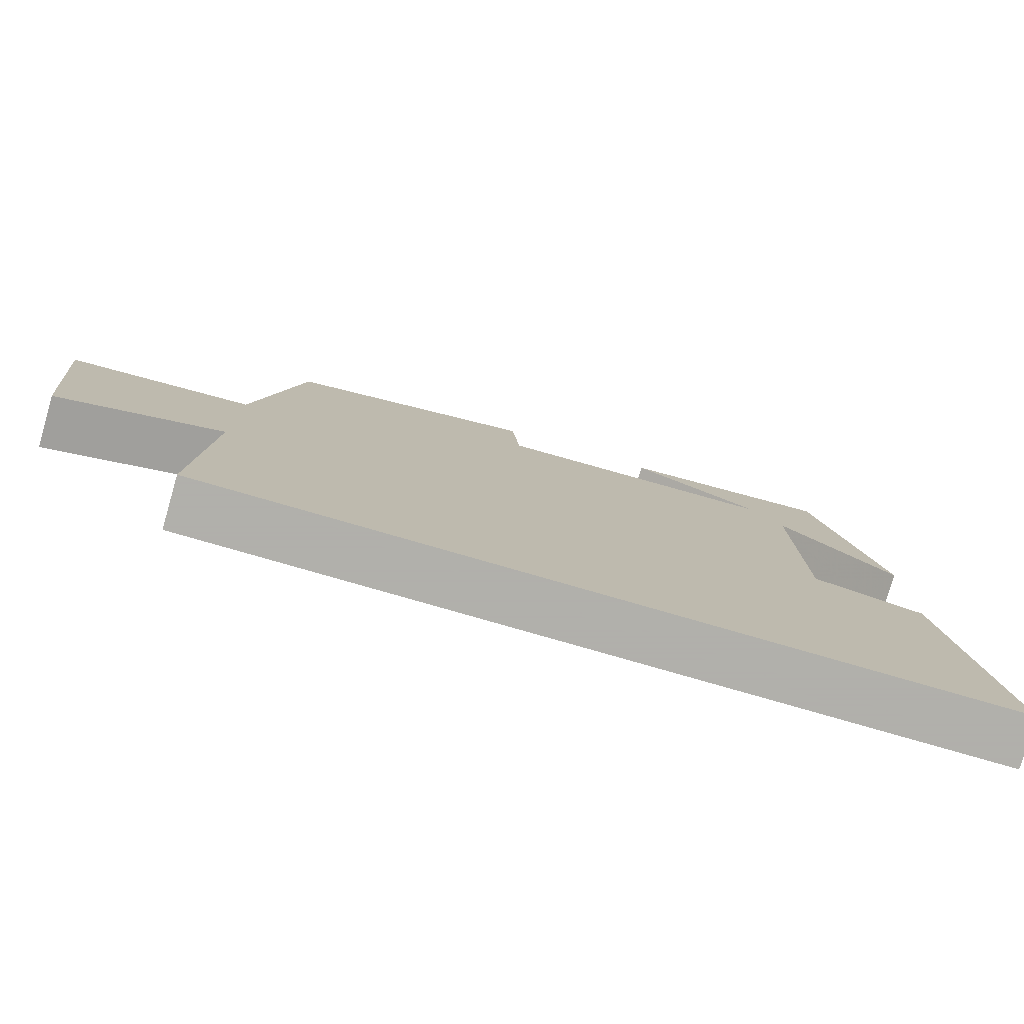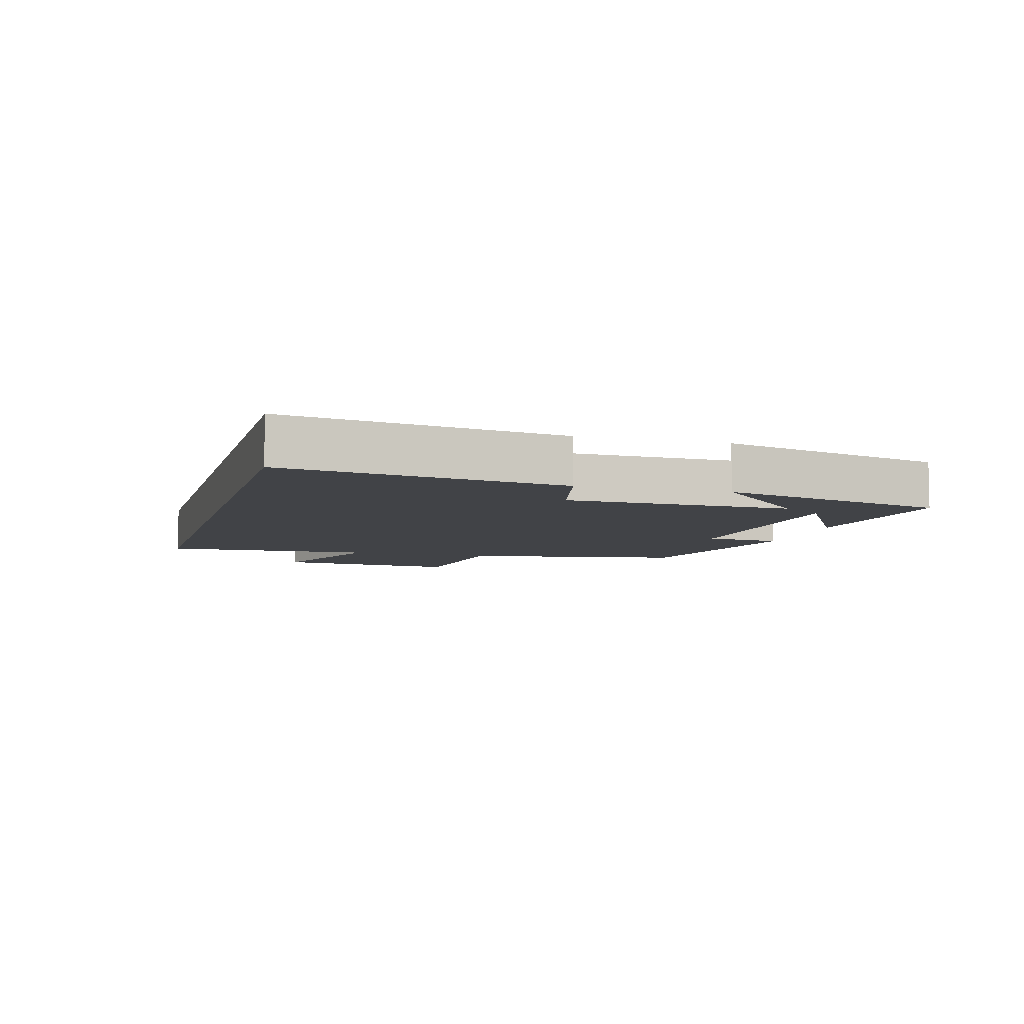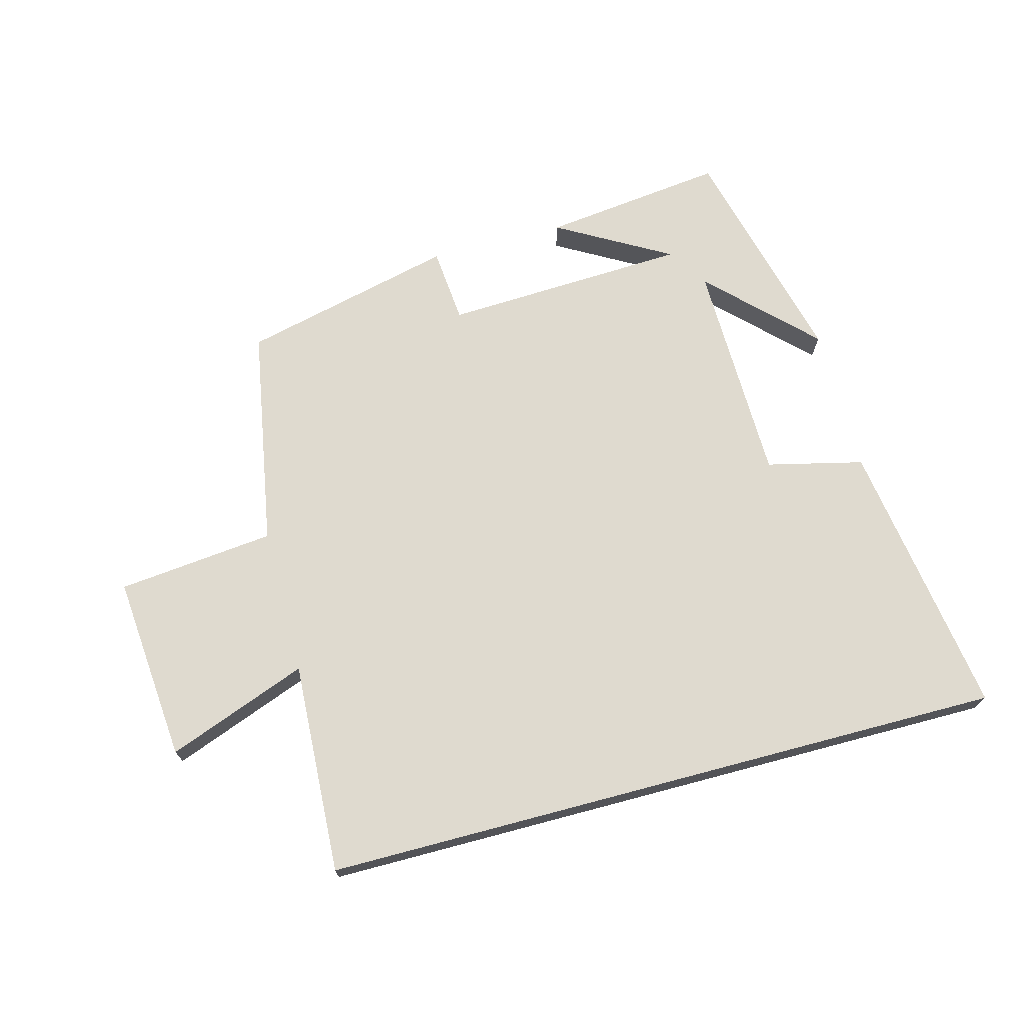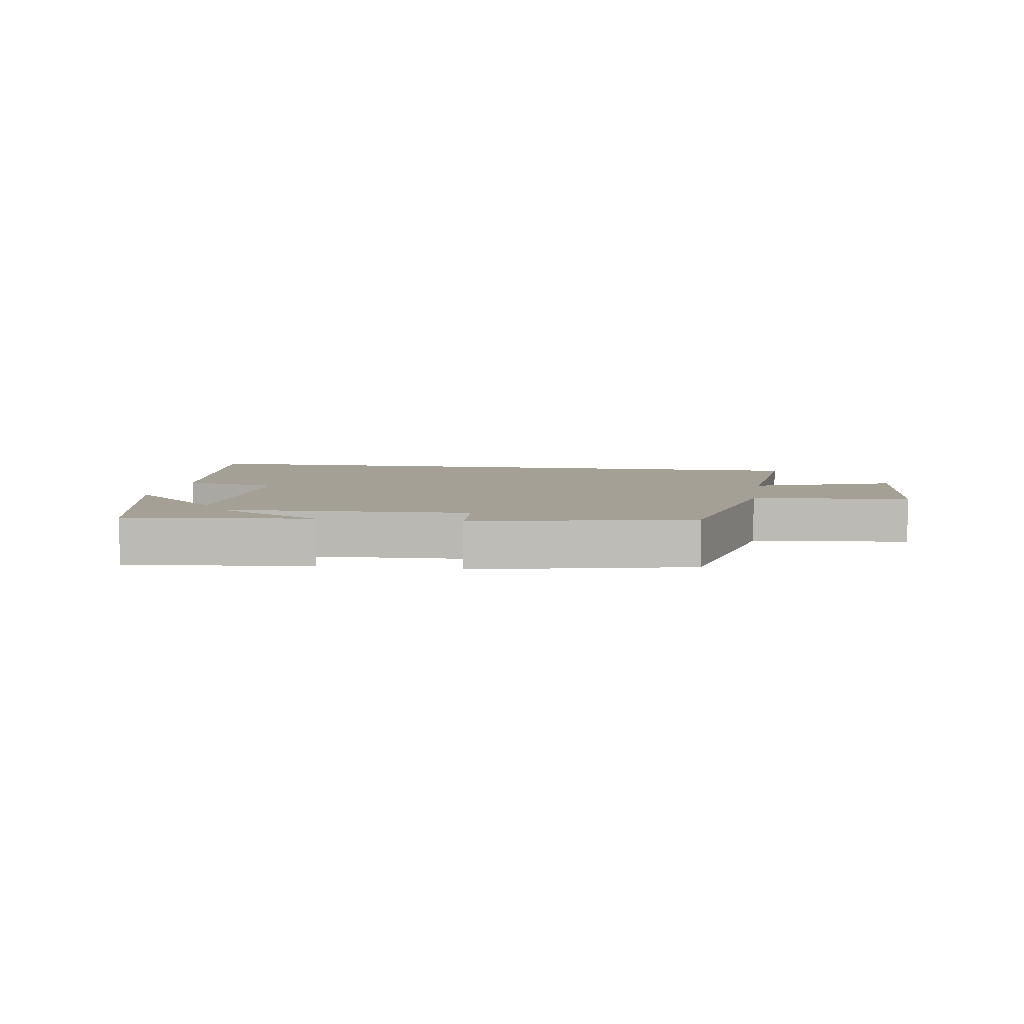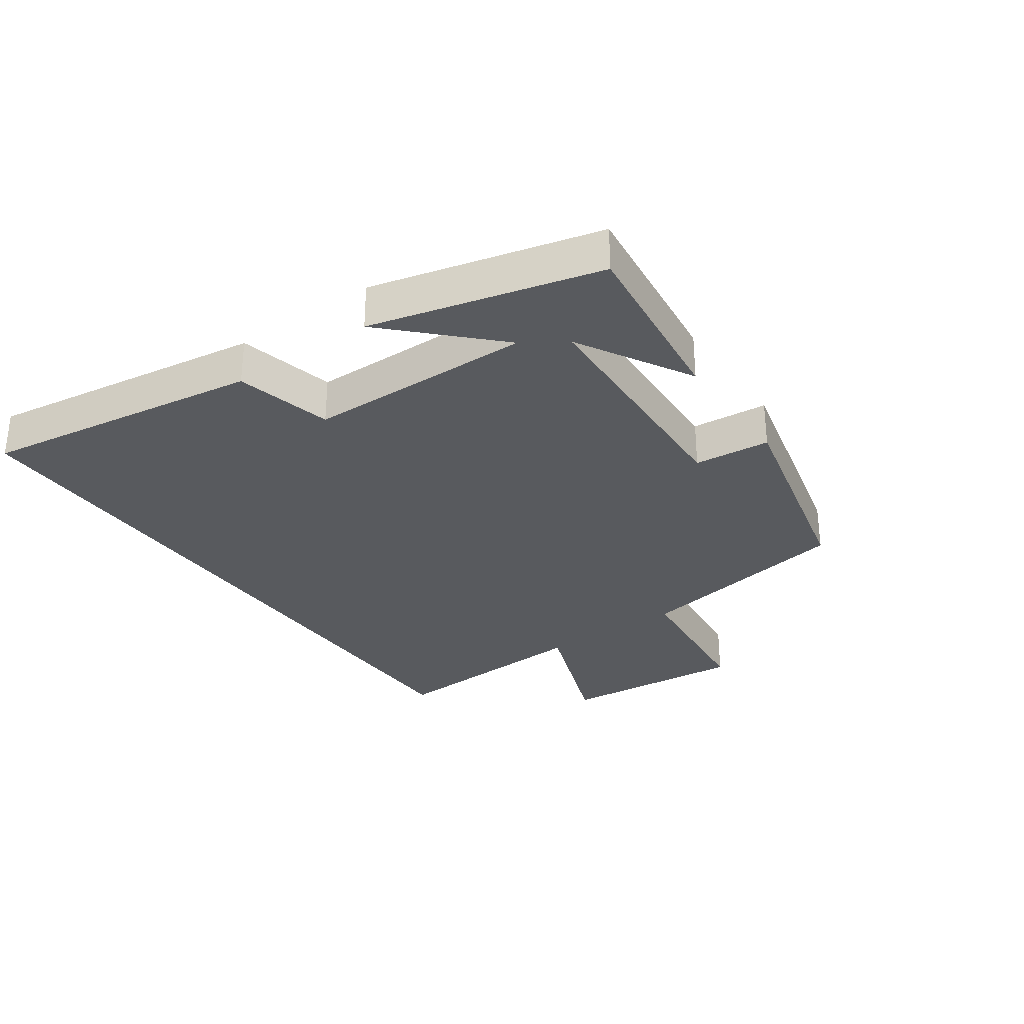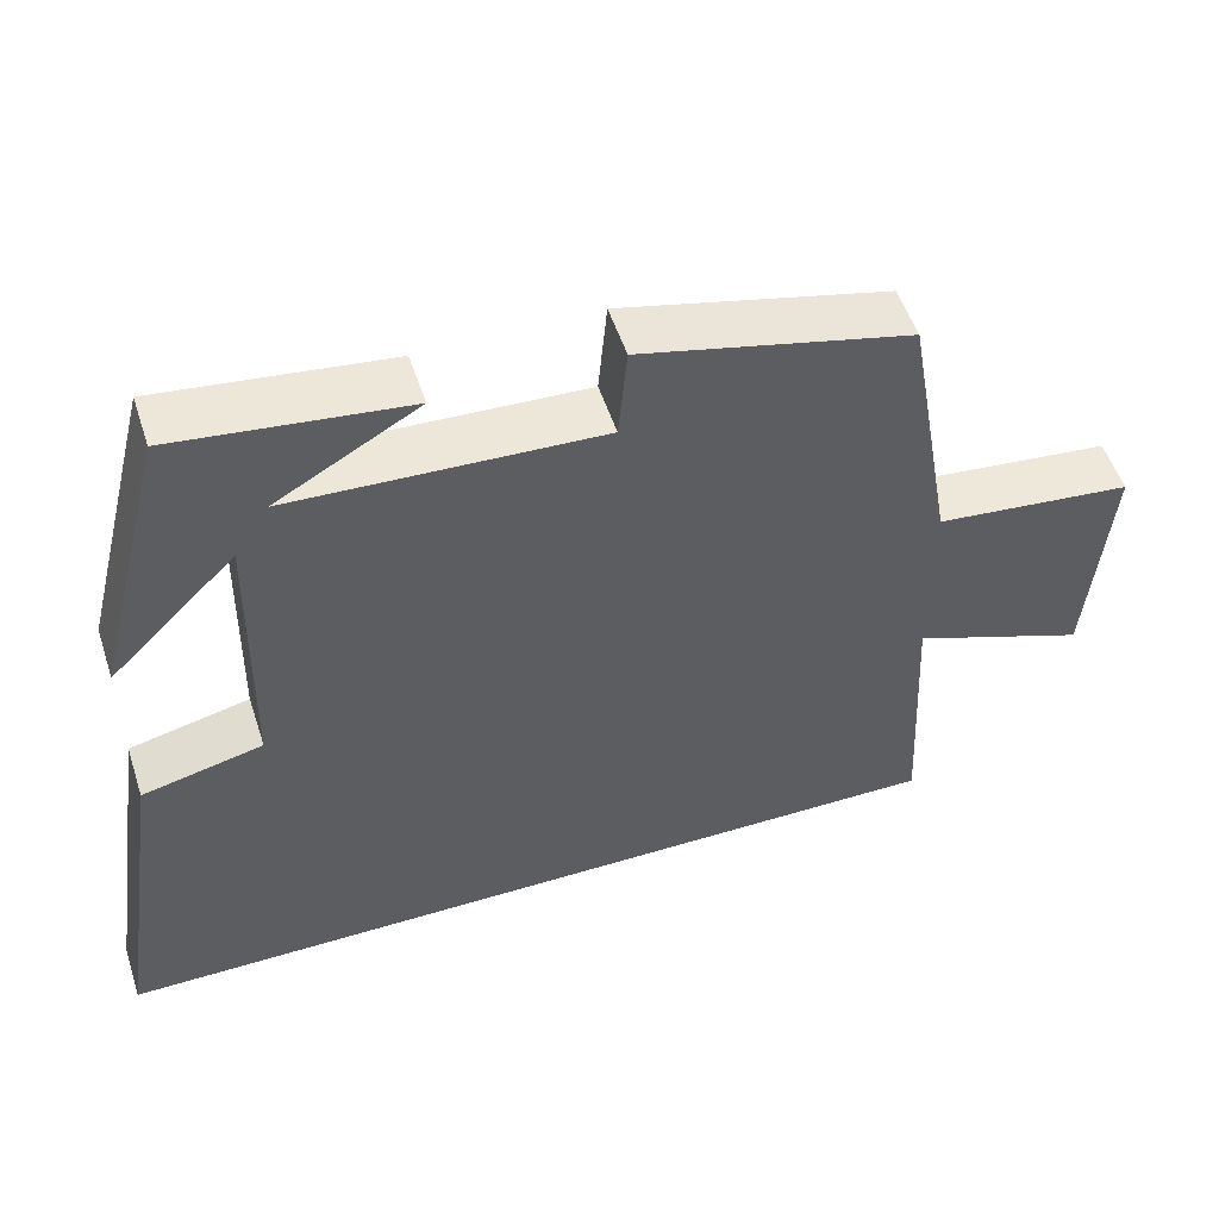
<metadata>
{"format":"obj","ext":"obj","renderer":"f3d","projection":"perspective","resolution":1024,"background":"white","views":[{"elev":-78.4,"azim":163.9,"up":"+Z"},{"elev":-6.9,"azim":-105.7,"up":"+Y"},{"elev":70.9,"azim":165.1,"up":"+Y"},{"elev":5.8,"azim":9.5,"up":"+Y"},{"elev":-30.9,"azim":-54.8,"up":"+Y"},{"elev":52.7,"azim":-18.0,"up":"+Z"}]}
</metadata>
<code>
v 0.517 0.07 -0.5
v -0.566 0.07 -0.5
v -0.5 0.07 -0.06
v -0.348 0.07 -0.024
v -0.342 0.07 0.332
v -0.5 0.07 0.176
v -0.409 0.07 0.535
v -0.12 0.07 0.5
v -0.299 0.07 0.398
v 0.089 0.07 0.38
v 0.1 0.07 0.5
v 0.438 0.07 0.419
v 0.5 0.07 0.07
v 0.748 0.07 0.044
v 0.722 0.07 -0.25
v 0.5 0.07 -0.166
v 0.517 0 -0.5
v -0.566 0 -0.5
v -0.5 0 -0.06
v -0.348 0 -0.024
v -0.342 0 0.332
v -0.5 0 0.176
v -0.409 0 0.535
v -0.12 0 0.5
v -0.299 0 0.398
v 0.089 0 0.38
v 0.1 0 0.5
v 0.438 0 0.419
v 0.5 0 0.07
v 0.748 0 0.044
v 0.722 0 -0.25
v 0.5 0 -0.166
f 13 14 15 16
f 12 13 16
f 11 12 16
f 10 11 16
f 9 10 16 1
f 7 8 9
f 5 6 7 9
f 4 5 9 1
f 1 2 3 4
f 32 31 30 29
f 32 29 28
f 32 28 27
f 32 27 26
f 17 32 26 25
f 25 24 23
f 25 23 22 21
f 17 25 21 20
f 20 19 18 17
f 1 17 18 2
f 2 18 19 3
f 3 19 20 4
f 4 20 21 5
f 5 21 22 6
f 6 22 23 7
f 7 23 24 8
f 8 24 25 9
f 9 25 26 10
f 10 26 27 11
f 11 27 28 12
f 12 28 29 13
f 13 29 30 14
f 14 30 31 15
f 15 31 32 16
f 16 32 17 1

</code>
